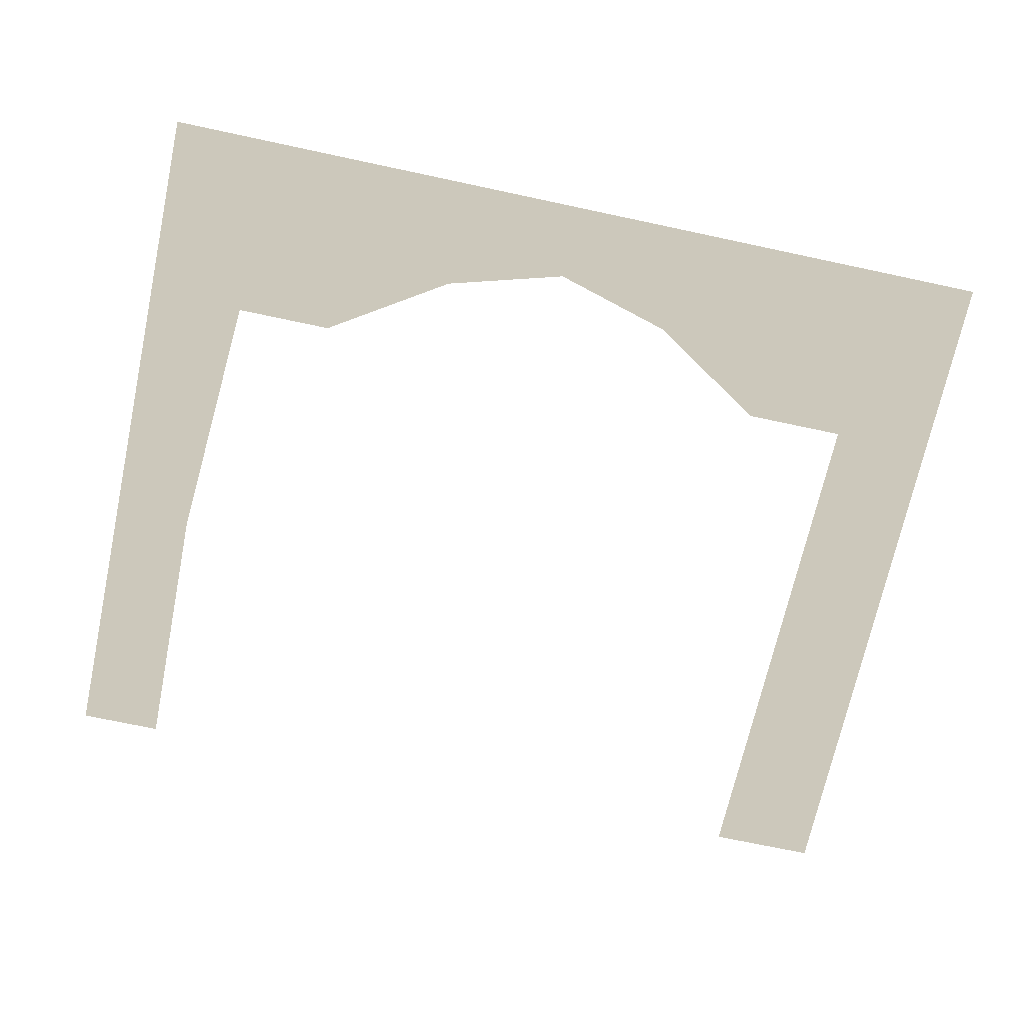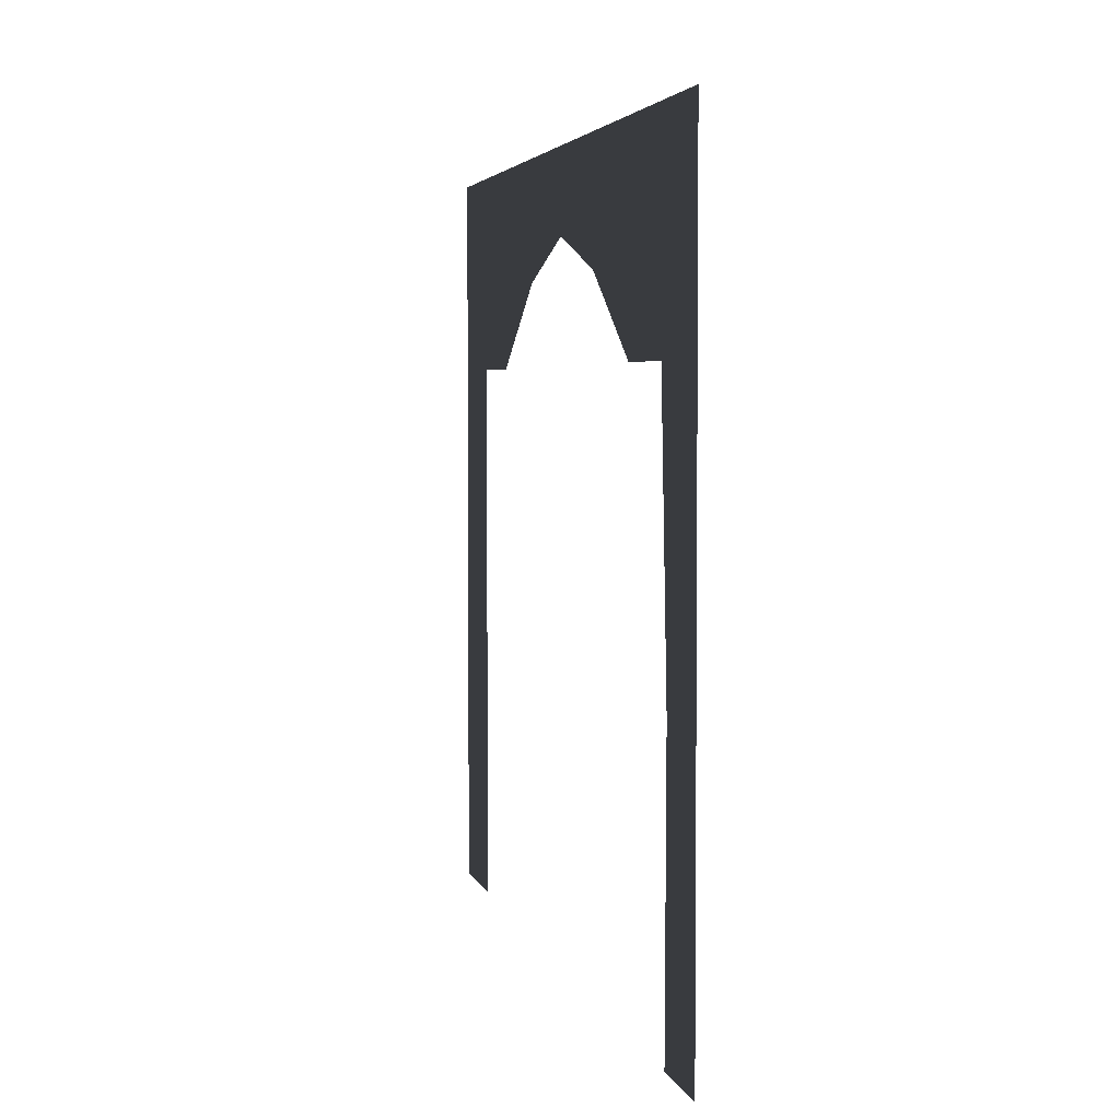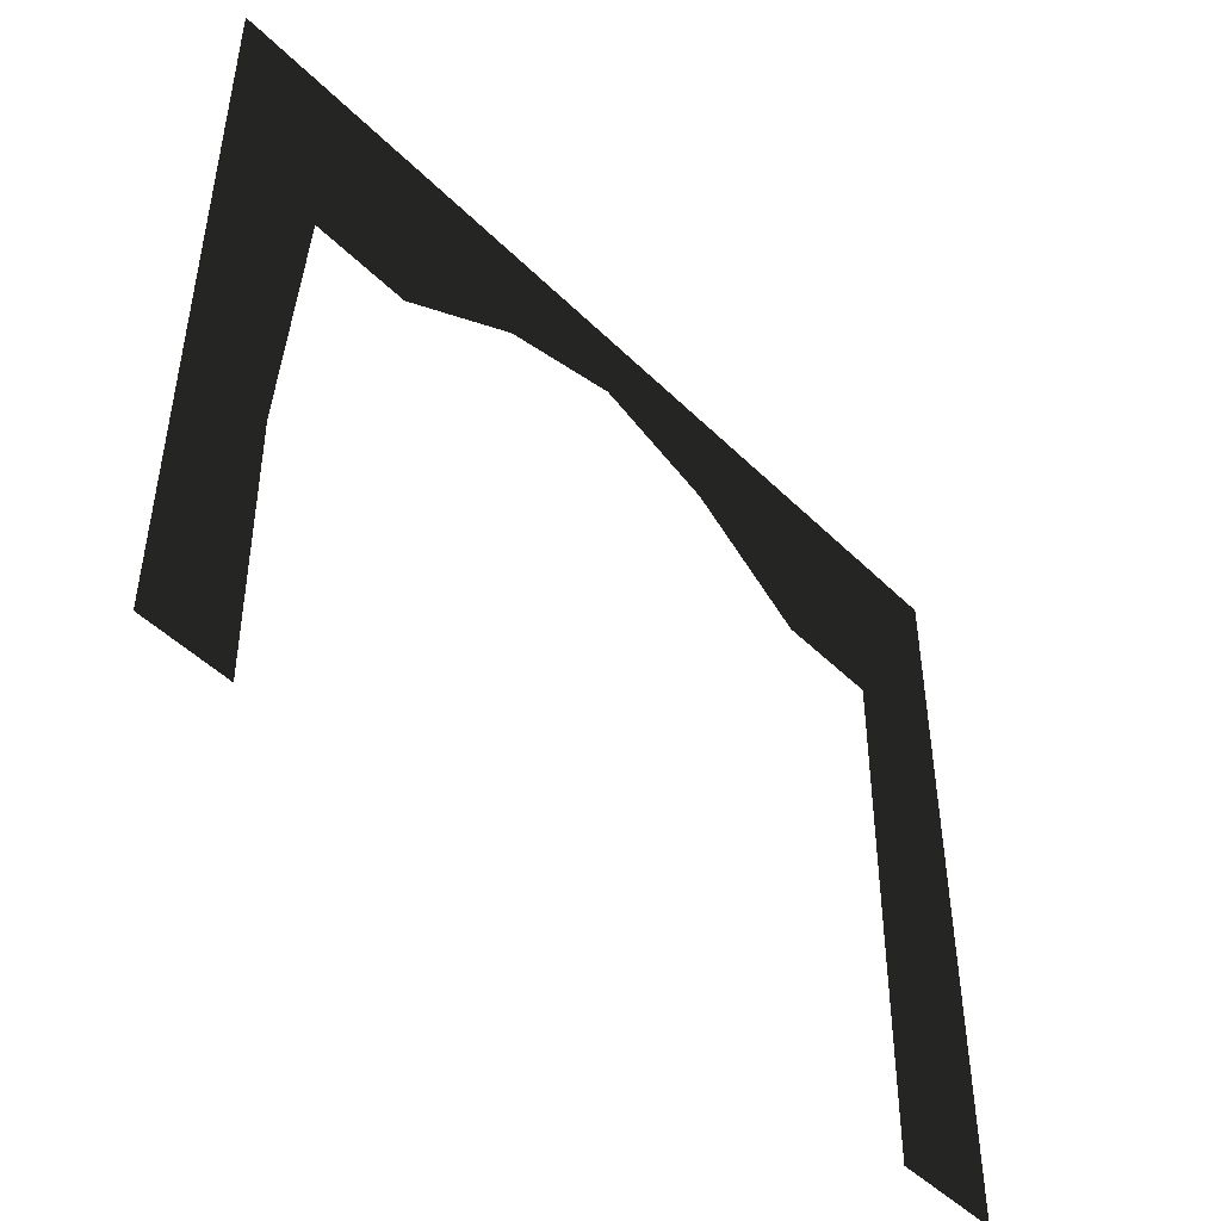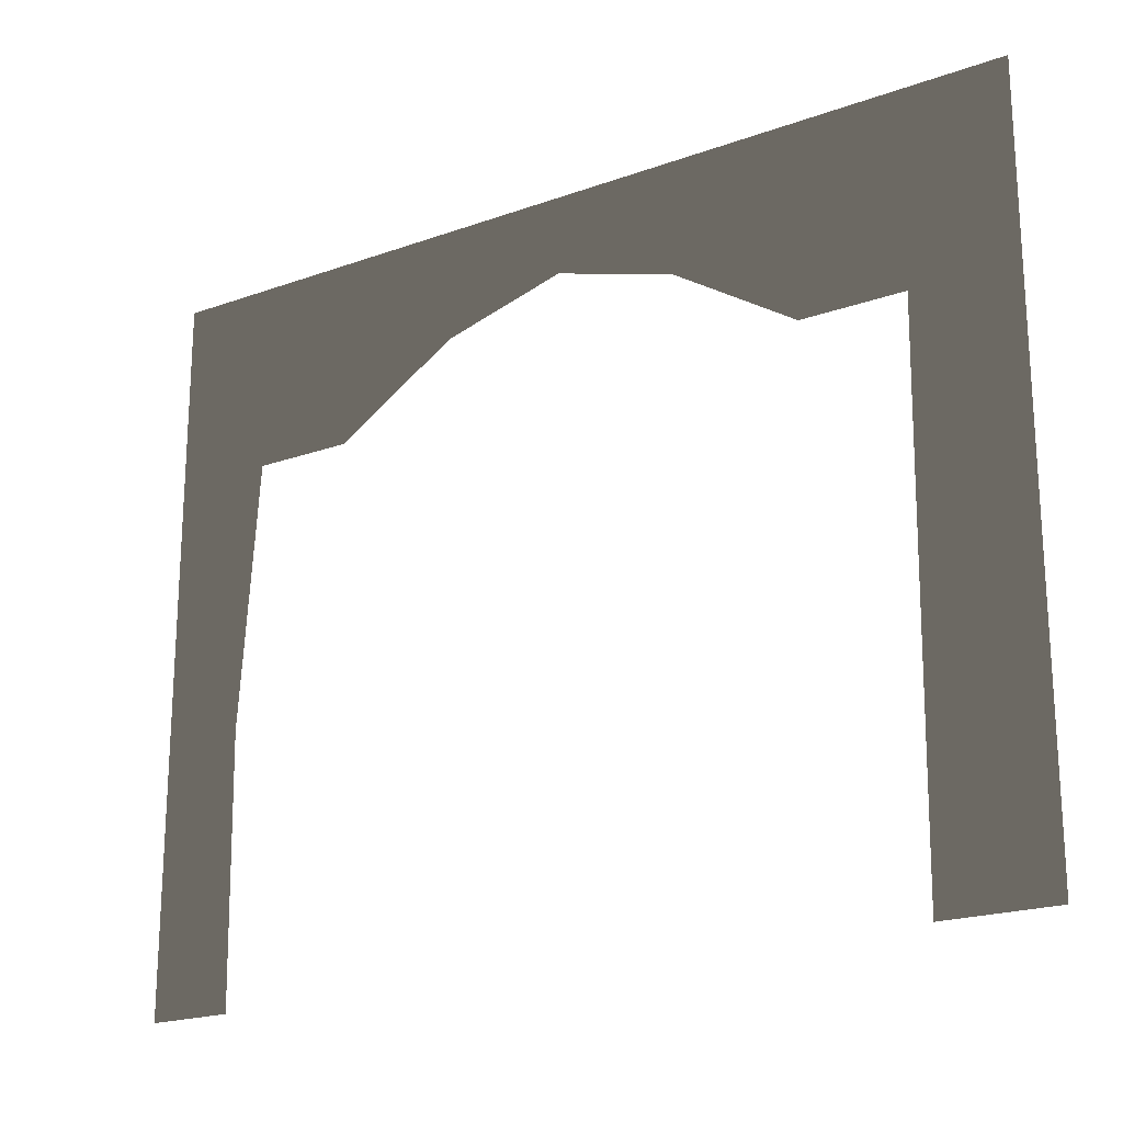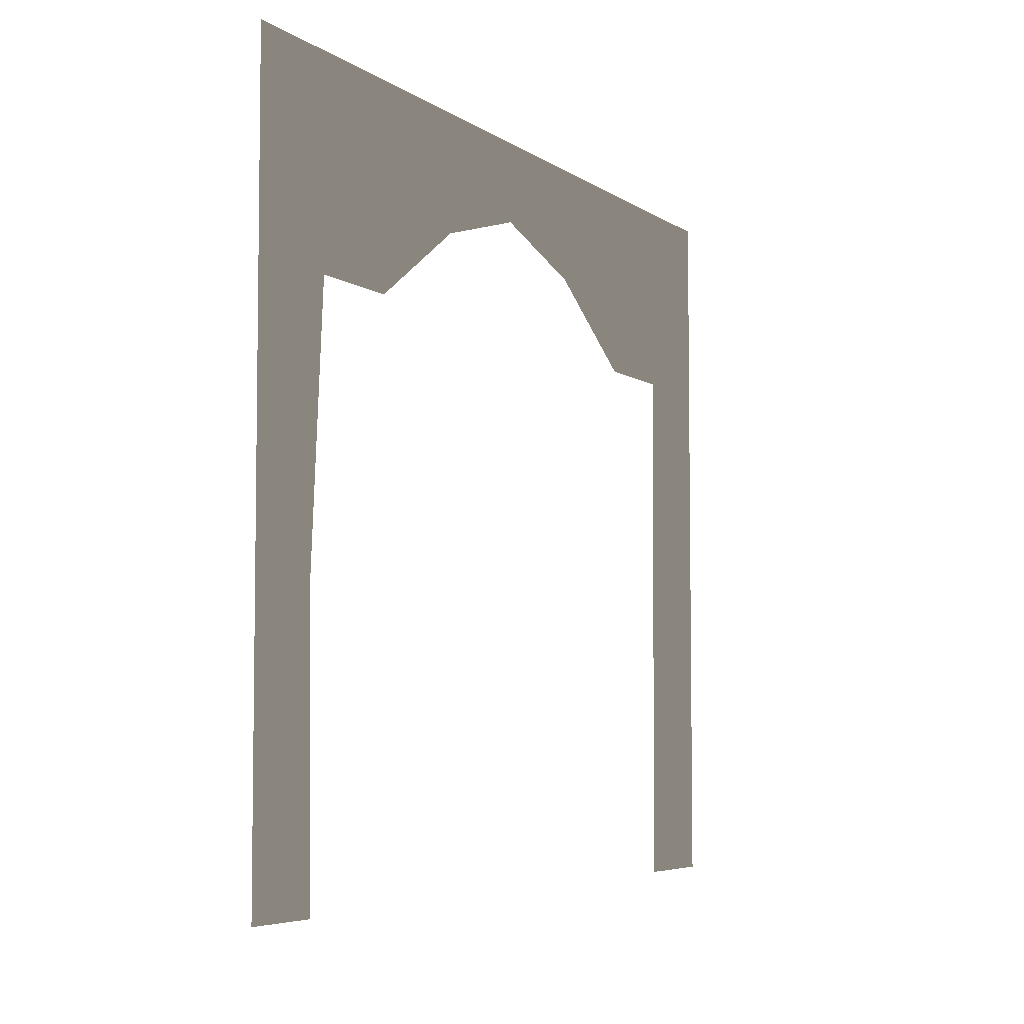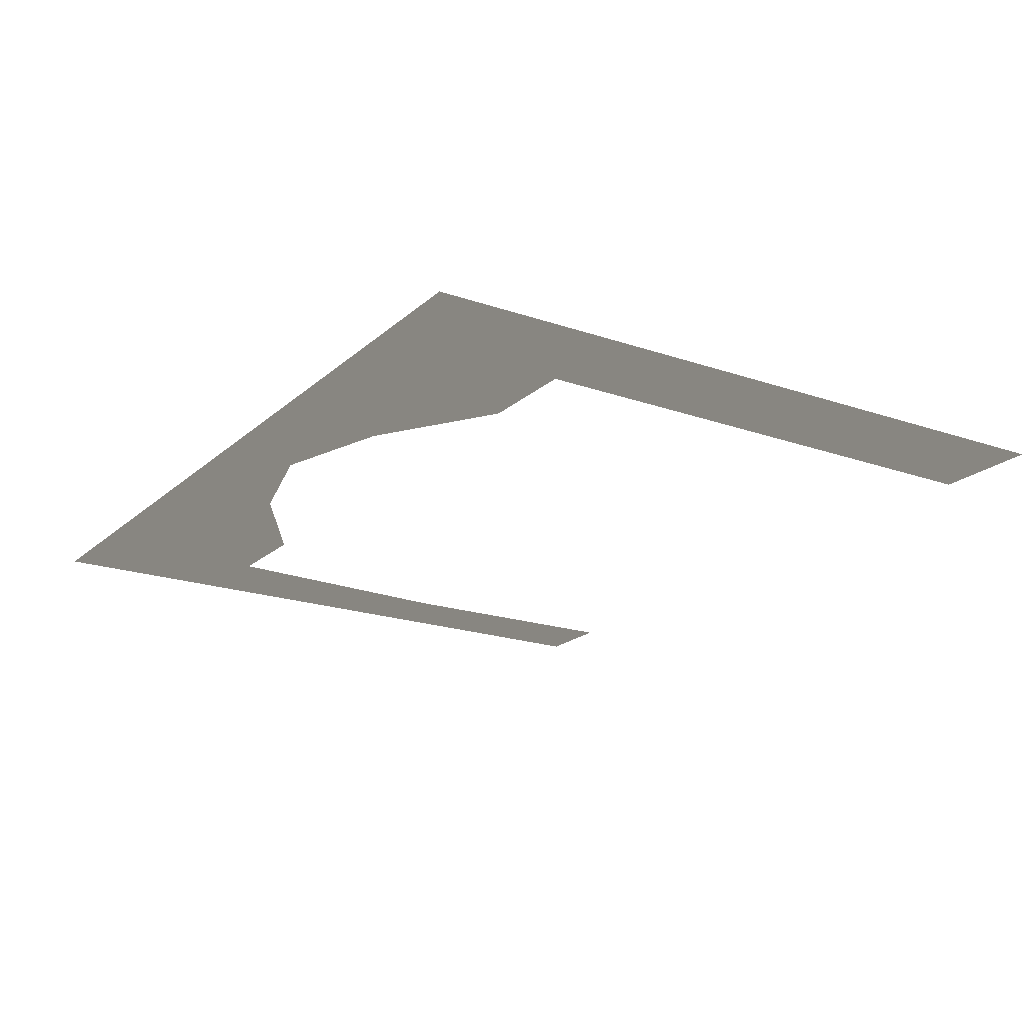
<metadata>
{"format":"obj","ext":"obj","renderer":"f3d","projection":"perspective","resolution":1024,"background":"white","views":[{"elev":-70.5,"azim":-12.1,"up":"+Y"},{"elev":3.7,"azim":-102.5,"up":"+Z"},{"elev":-47.5,"azim":-47.8,"up":"+Z"},{"elev":-20.5,"azim":33.2,"up":"+Z"},{"elev":-5.4,"azim":-63.1,"up":"+Z"},{"elev":-19.8,"azim":57.4,"up":"+Y"}]}
</metadata>
<code>
v 3.552 3.669e-05 5.437
v 4.605 3.001e-05 7.394
v 3.552 3.669e-05 7.394
v 4.605 3.001e-05 5.437
v 3.52 3.658e-05 2.728
v 4.605 2.81e-05 2.728
v 3.488 3.646e-05 -8.941e-07
v 4.605 2.429e-05 -3.964e-06
v 2.5 3.67e-05 5.437
v 2.5 3.861e-05 7.394
v 1.25 3.885e-05 7.394
v 1.25 3.695e-05 6.23
v 3.208e-05 4.005e-05 7.394
v 1.232e-08 3.719e-05 6.591
v -1.25 3.744e-05 6.236
v -1.25 4.125e-05 7.394
v -2.5 3.769e-05 5.437
v -2.5 4.341e-05 7.394
v -3.52 3.781e-05 5.437
v -3.52 4.449e-05 7.394
v -4.539 4.271e-05 5.437
v -4.539 4.08e-05 2.728
v -3.709 3.713e-05 2.728
v -4.539 4.843e-05 7.394
v -4.539 3.698e-05 -2.25e-06
v -3.668 3.727e-05 -8.941e-07
g P_DF_Wall_25a_990_34
f 1 3 2
f 2 4 1
f 5 1 4
f 4 6 5
f 7 5 6
f 6 8 7
f 3 1 9
f 9 10 3
f 11 10 9
f 9 12 11
f 13 11 12
f 12 14 13
f 13 14 15
f 15 16 13
f 16 15 17
f 17 18 16
f 18 17 19
f 19 20 18
f 20 19 21
f 22 21 19
f 19 23 22
f 21 24 20
f 25 22 23
f 23 26 25

</code>
